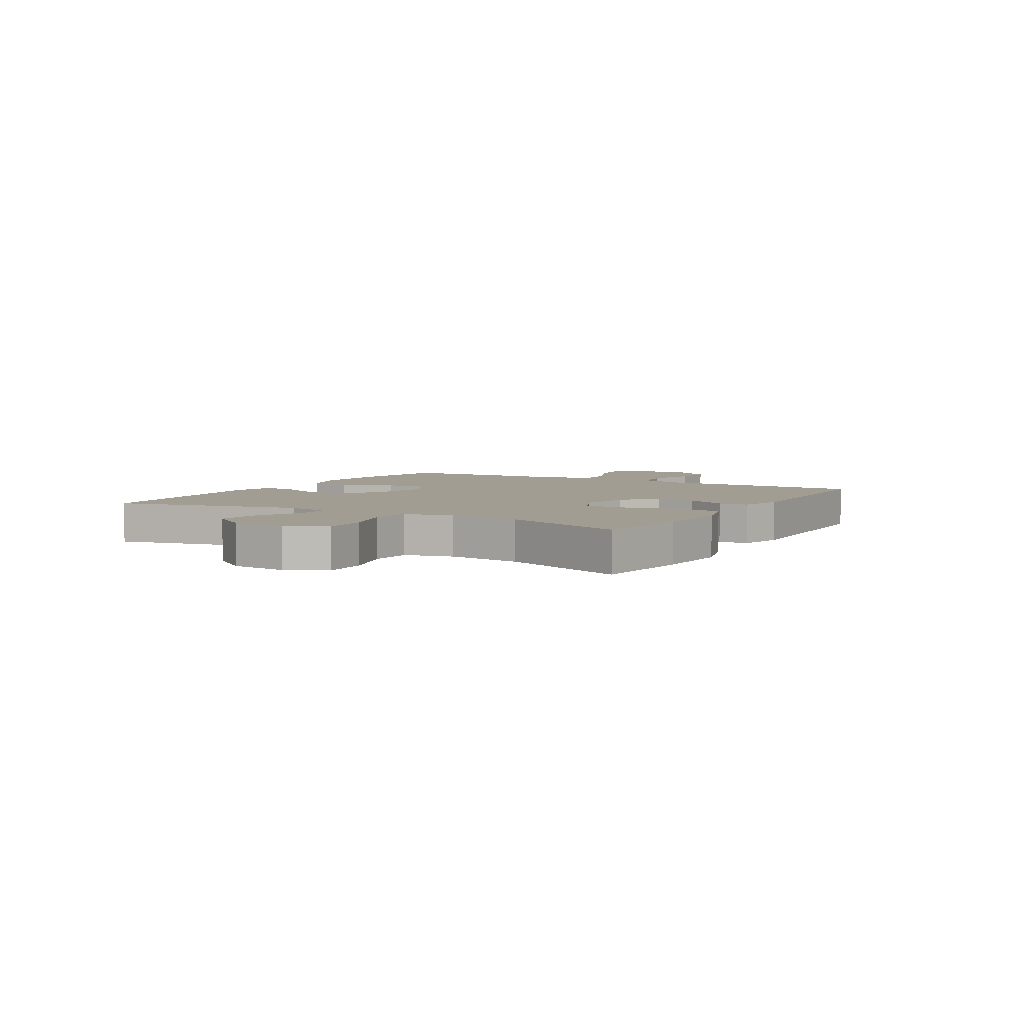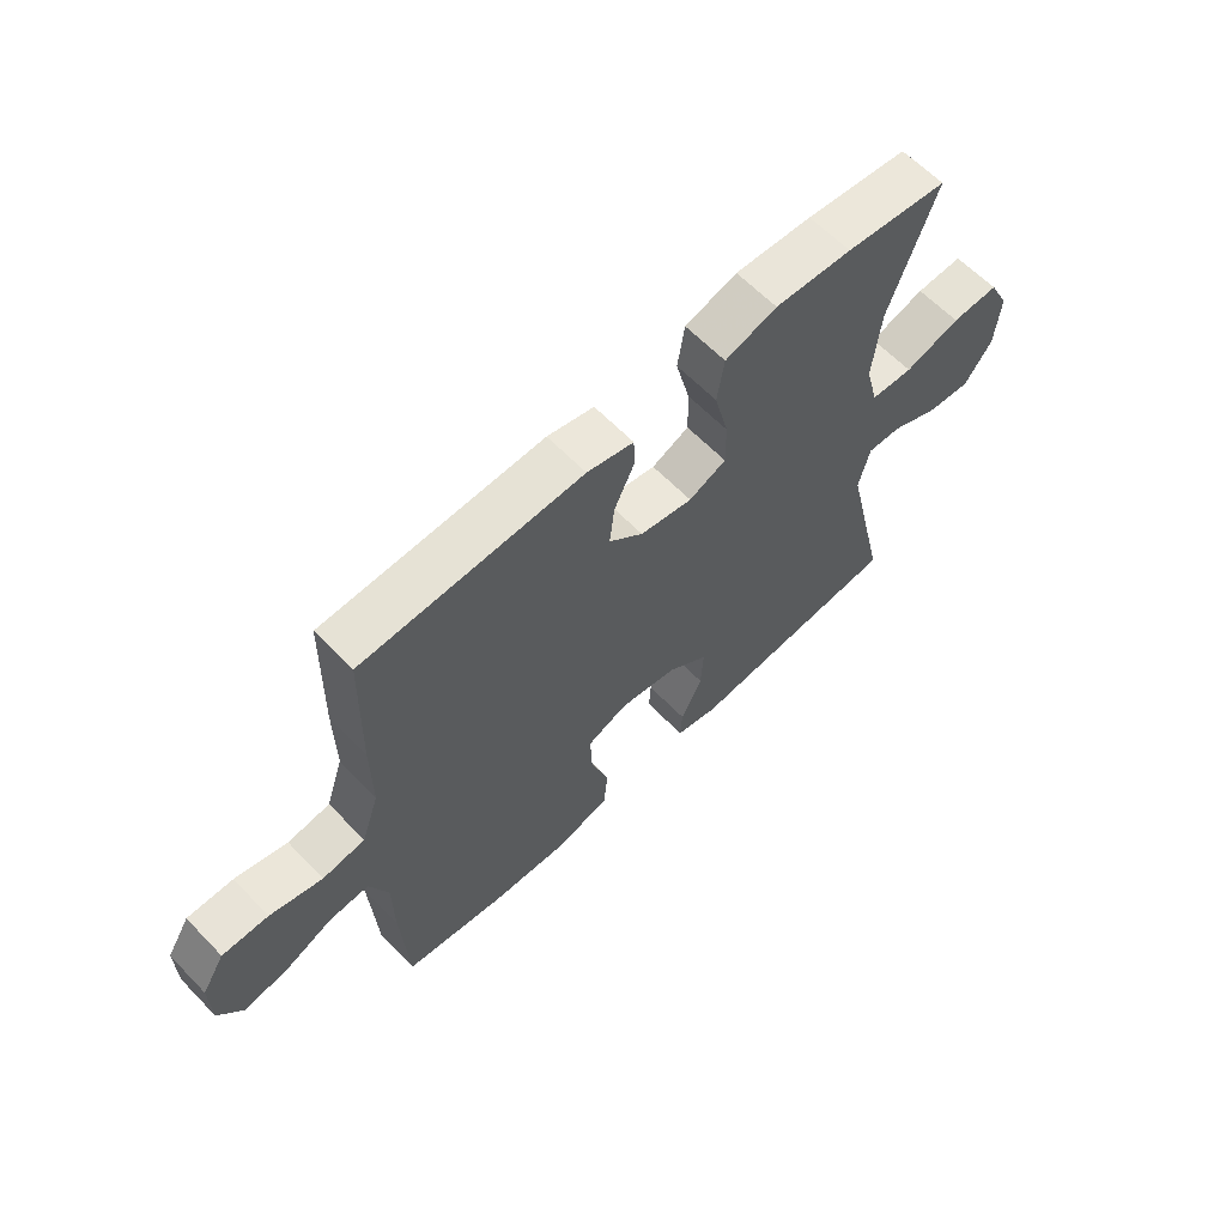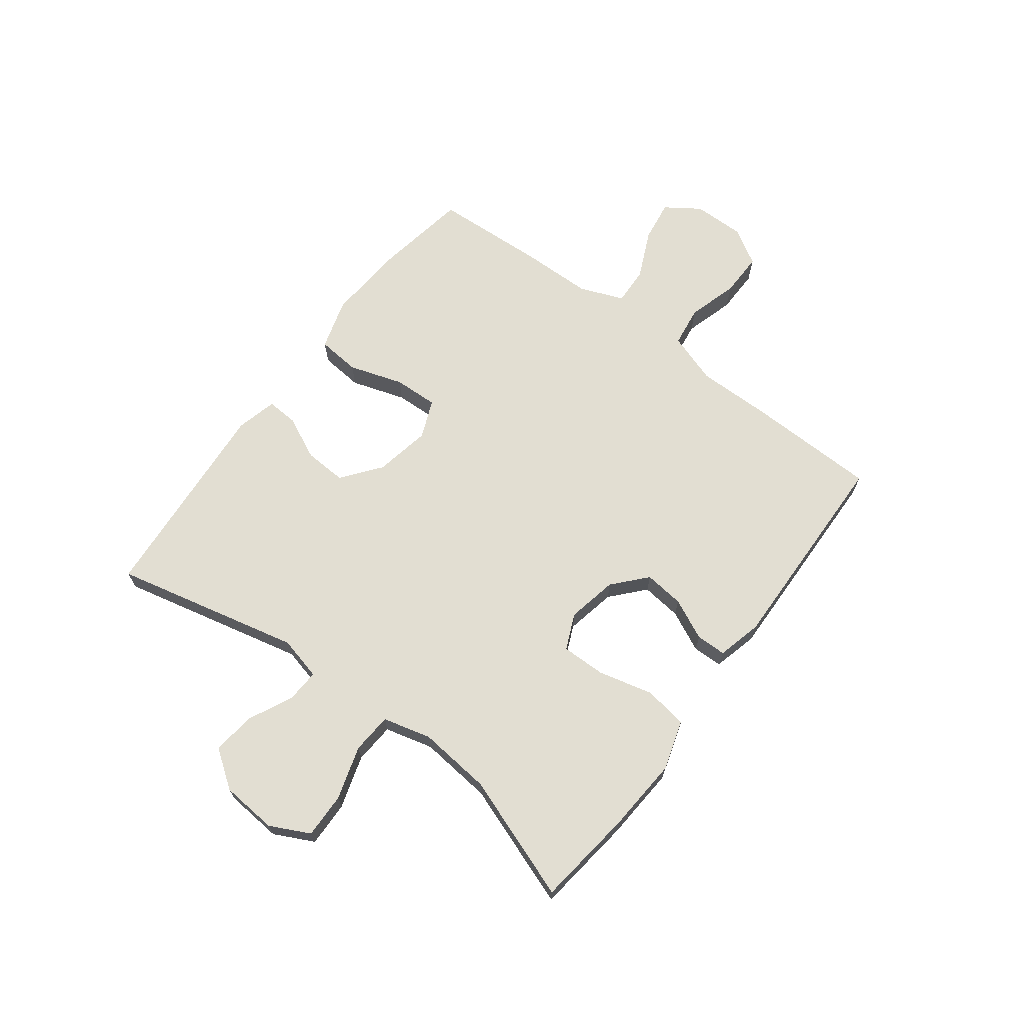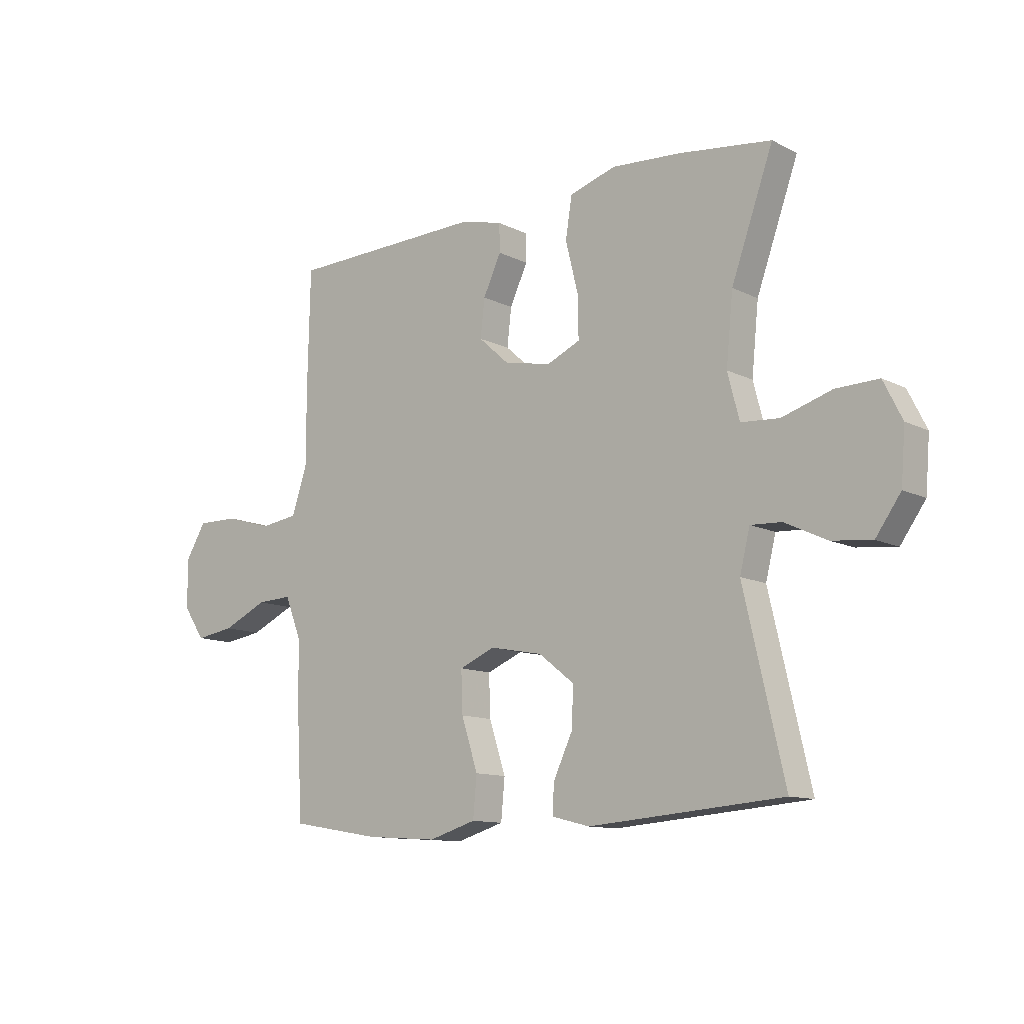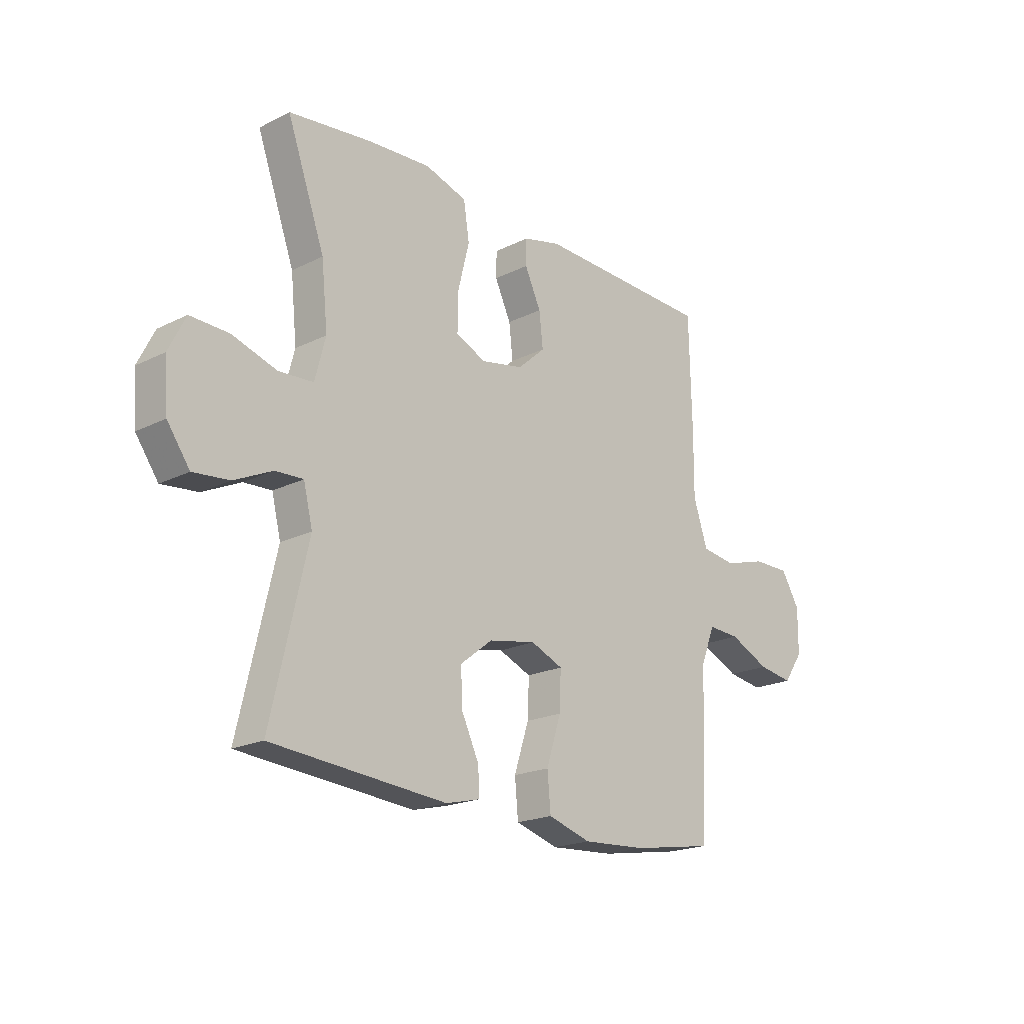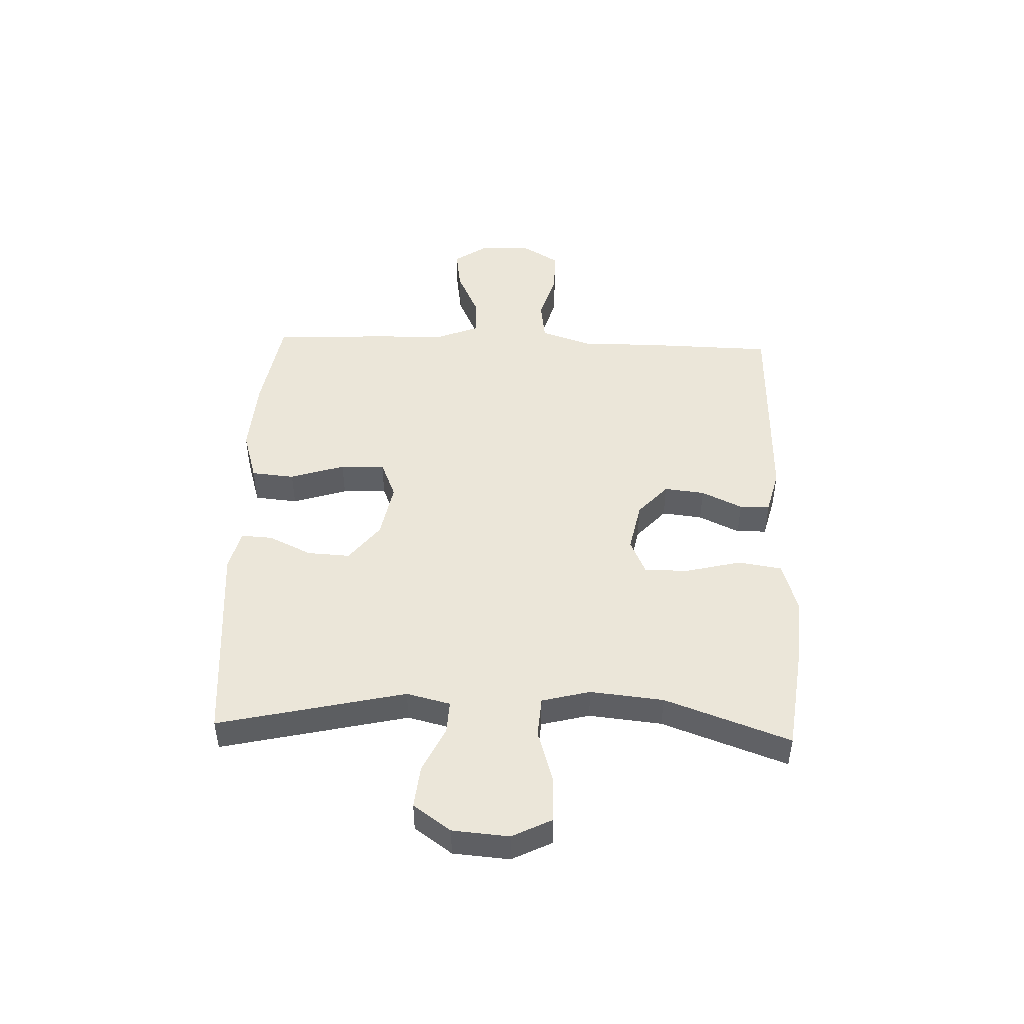
<metadata>
{"format":"obj","ext":"obj","renderer":"f3d","projection":"perspective","resolution":1024,"background":"white","views":[{"elev":4.9,"azim":-59.5,"up":"+Y"},{"elev":62.4,"azim":136.1,"up":"+Z"},{"elev":67.9,"azim":-53.0,"up":"+Y"},{"elev":-11.6,"azim":-139.9,"up":"+Z"},{"elev":-20.1,"azim":-47.6,"up":"+Z"},{"elev":47.2,"azim":-87.9,"up":"+Y"}]}
</metadata>
<code>
v -0.5 0.07 0.5
v -0.326 0.07 0.522
v -0.195 0.07 0.531
v -0.107 0.07 0.504
v -0.095 0.07 0.427
v -0.119 0.07 0.33
v -0.12 0.07 0.252
v -0.057 0.07 0.224
v 0.032 0.07 0.242
v 0.09 0.07 0.294
v 0.082 0.07 0.365
v 0.048 0.07 0.437
v 0.049 0.07 0.49
v 0.128 0.07 0.51
v 0.5 0.07 0.5
v 0.505 0.07 0.271
v 0.504 0.07 0.138
v 0.534 0.07 0.048
v 0.606 0.07 0.038
v 0.695 0.07 0.064
v 0.773 0.07 0.065
v 0.812 0.07 0.001
v 0.811 0.07 -0.091
v 0.77 0.07 -0.151
v 0.696 0.07 -0.14
v 0.611 0.07 -0.101
v 0.544 0.07 -0.098
v 0.513 0.07 -0.176
v 0.511 0.07 -0.3
v 0.5 0.07 -0.5
v 0.328 0.07 -0.529
v 0.193 0.07 -0.538
v 0.103 0.07 -0.511
v 0.096 0.07 -0.435
v 0.127 0.07 -0.339
v 0.13 0.07 -0.261
v 0.062 0.07 -0.233
v -0.037 0.07 -0.252
v -0.105 0.07 -0.305
v -0.101 0.07 -0.38
v -0.065 0.07 -0.456
v -0.062 0.07 -0.511
v -0.134 0.07 -0.529
v -0.5 0.07 -0.5
v -0.424 0.07 -0.171
v -0.443 0.07 -0.094
v -0.501 0.07 -0.097
v -0.581 0.07 -0.135
v -0.656 0.07 -0.143
v -0.703 0.07 -0.077
v -0.711 0.07 0.022
v -0.676 0.07 0.092
v -0.596 0.07 0.09
v -0.502 0.07 0.061
v -0.43 0.07 0.066
v -0.408 0.07 0.151
v -0.421 0.07 0.28
v -0.5 0 0.5
v -0.326 0 0.522
v -0.195 0 0.531
v -0.107 0 0.504
v -0.095 0 0.427
v -0.119 0 0.33
v -0.12 0 0.252
v -0.057 0 0.224
v 0.032 0 0.242
v 0.09 0 0.294
v 0.082 0 0.365
v 0.048 0 0.437
v 0.049 0 0.49
v 0.128 0 0.51
v 0.5 0 0.5
v 0.505 0 0.271
v 0.504 0 0.138
v 0.534 0 0.048
v 0.606 0 0.038
v 0.695 0 0.064
v 0.773 0 0.065
v 0.812 0 0.001
v 0.811 0 -0.091
v 0.77 0 -0.151
v 0.696 0 -0.14
v 0.611 0 -0.101
v 0.544 0 -0.098
v 0.513 0 -0.176
v 0.511 0 -0.3
v 0.5 0 -0.5
v 0.328 0 -0.529
v 0.193 0 -0.538
v 0.103 0 -0.511
v 0.096 0 -0.435
v 0.127 0 -0.339
v 0.13 0 -0.261
v 0.062 0 -0.233
v -0.037 0 -0.252
v -0.105 0 -0.305
v -0.101 0 -0.38
v -0.065 0 -0.456
v -0.062 0 -0.511
v -0.134 0 -0.529
v -0.5 0 -0.5
v -0.424 0 -0.171
v -0.443 0 -0.094
v -0.501 0 -0.097
v -0.581 0 -0.135
v -0.656 0 -0.143
v -0.703 0 -0.077
v -0.711 0 0.022
v -0.676 0 0.092
v -0.596 0 0.09
v -0.502 0 0.061
v -0.43 0 0.066
v -0.408 0 0.151
v -0.421 0 0.28
f 51 52 53 54
f 51 54 55
f 50 51 55
f 47 48 49 50
f 46 47 50 55
f 45 46 55 56
f 43 44 45
f 40 41 42 43
f 39 40 43 45
f 38 39 45 56
f 32 33 34 35
f 32 35 36
f 31 32 36
f 28 29 30 31
f 27 28 31 36
f 23 24 25 26
f 23 26 27
f 22 23 27
f 19 20 21 22
f 18 19 22 27
f 17 18 27 36
f 11 12 13 14
f 10 11 14 15
f 9 10 15 16
f 3 4 5 6
f 3 6 7
f 57 1 2 3
f 57 3 7
f 37 38 56 57
f 37 57 7 8
f 16 17 36 37
f 8 9 16 37
f 111 110 109 108
f 112 111 108
f 112 108 107
f 107 106 105 104
f 112 107 104 103
f 113 112 103 102
f 102 101 100
f 100 99 98 97
f 102 100 97 96
f 113 102 96 95
f 92 91 90 89
f 93 92 89
f 93 89 88
f 88 87 86 85
f 93 88 85 84
f 83 82 81 80
f 84 83 80
f 84 80 79
f 79 78 77 76
f 84 79 76 75
f 93 84 75 74
f 71 70 69 68
f 72 71 68 67
f 73 72 67 66
f 63 62 61 60
f 64 63 60
f 60 59 58 114
f 64 60 114
f 114 113 95 94
f 65 64 114 94
f 94 93 74 73
f 94 73 66 65
f 1 58 59 2
f 2 59 60 3
f 3 60 61 4
f 4 61 62 5
f 5 62 63 6
f 6 63 64 7
f 7 64 65 8
f 8 65 66 9
f 9 66 67 10
f 10 67 68 11
f 11 68 69 12
f 12 69 70 13
f 13 70 71 14
f 14 71 72 15
f 15 72 73 16
f 16 73 74 17
f 17 74 75 18
f 18 75 76 19
f 19 76 77 20
f 20 77 78 21
f 21 78 79 22
f 22 79 80 23
f 23 80 81 24
f 24 81 82 25
f 25 82 83 26
f 26 83 84 27
f 27 84 85 28
f 28 85 86 29
f 29 86 87 30
f 30 87 88 31
f 31 88 89 32
f 32 89 90 33
f 33 90 91 34
f 34 91 92 35
f 35 92 93 36
f 36 93 94 37
f 37 94 95 38
f 38 95 96 39
f 39 96 97 40
f 40 97 98 41
f 41 98 99 42
f 42 99 100 43
f 43 100 101 44
f 44 101 102 45
f 45 102 103 46
f 46 103 104 47
f 47 104 105 48
f 48 105 106 49
f 49 106 107 50
f 50 107 108 51
f 51 108 109 52
f 52 109 110 53
f 53 110 111 54
f 54 111 112 55
f 55 112 113 56
f 56 113 114 57
f 57 114 58 1

</code>
